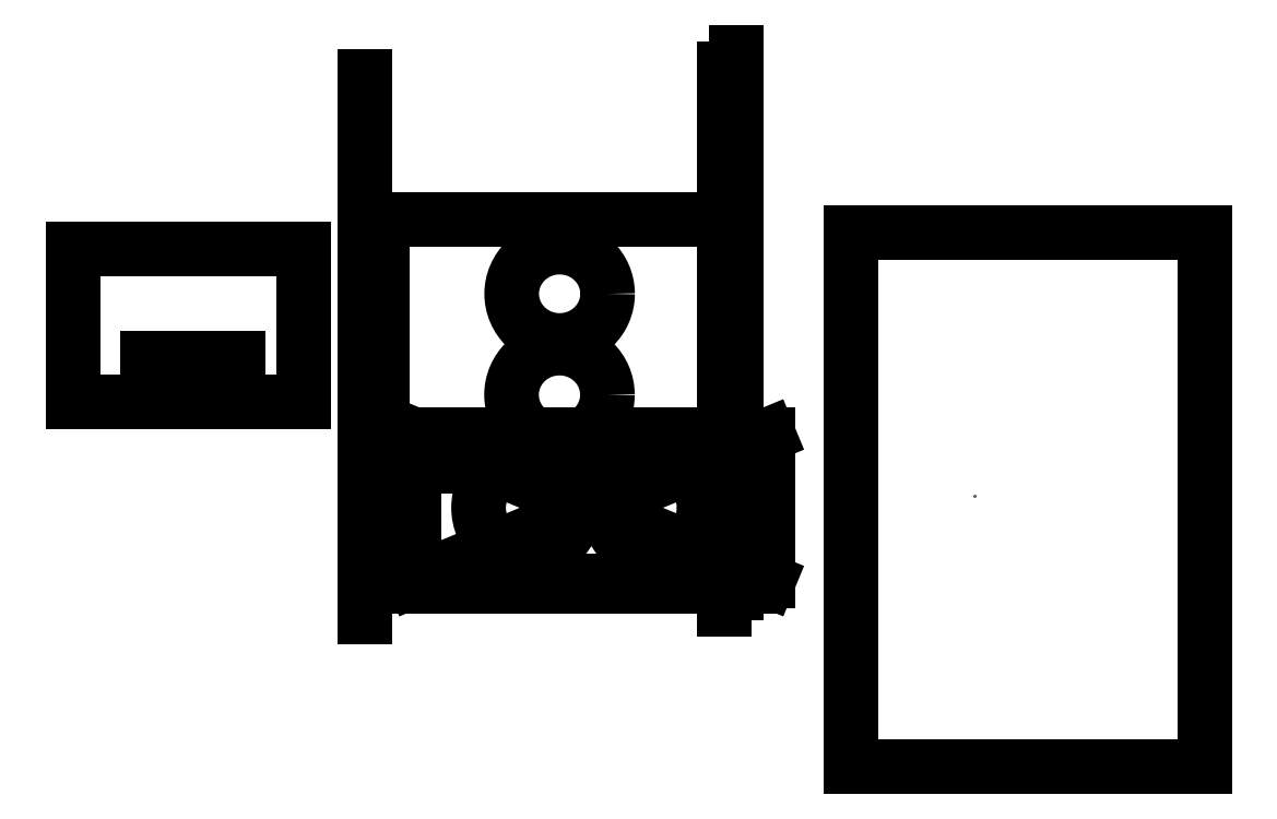
<metadata>
{"format":"dxf","ext":"dxf","renderer":"ezdxf+matplotlib","layout":"modelspace","background":"white","min_lineweight":24,"dpi":150}
</metadata>
<code>
0
SECTION
2
ENTITIES
0
3DSOLID
8
0
347
7A
290
     1
2
{cfc4b059-ad4d-0147-96a4-d9d6ca22123b}
350
0
0
3DSOLID
8
0
347
7A
290
     1
2
{f92bc8000-98f8-de44-b8c6-920ede80a6e}
350
0
0
3DSOLID
8
0
347
7A
290
     1
2
{a1625de9-af56-7046-9ccb-204491b0b0fb}
350
0
0
POINT
8
LaserCutBox v1_Sketch2
10
0
20
0
30
0
0
POINT
8
LaserCutBox v1_Sketch2
10
0
20
0
30
0
0
LINE
8
LaserCutBox v1_Sketch2
10
-6.835
20
2.817
30
0
11
6.835
21
-2.817
31
0
0
LINE
8
LaserCutBox v1_Sketch2
10
6.835
20
2.817
30
0
11
-6.835
21
2.817
31
0
0
LINE
8
LaserCutBox v1_Sketch2
10
-6.835
20
2.817
30
0
11
-6.835
21
-2.817
31
0
0
CIRCLE
8
LaserCutBox v1_Sketch2
10
2.5
20
0
30
0
40
1.85
0
LINE
8
LaserCutBox v1_Sketch2
10
6.835
20
-2.817
30
0
11
6.835
21
2.817
31
0
0
CIRCLE
8
LaserCutBox v1_Sketch2
10
-2.5
20
0
30
0
40
1.85
0
LINE
8
LaserCutBox v1_Sketch2
10
6.835
20
2.817
30
0
11
-6.835
21
-2.817
31
0
0
LINE
8
LaserCutBox v1_Sketch2
10
-6.835
20
-2.817
30
0
11
6.835
21
-2.817
31
0
0
POINT
8
LaserCutBox v1_Sketch3
10
0
20
0
30
0
0
LINE
8
LaserCutBox v1_Sketch3
10
23.67
20
-10
30
0
11
23.67
21
10.63
31
0
0
LINE
8
LaserCutBox v1_Sketch3
10
10
20
-10
30
0
11
23.67
21
-10
31
0
0
LINE
8
LaserCutBox v1_Sketch3
10
10
20
10.63
30
0
11
10
21
-10
31
0
0
LINE
8
LaserCutBox v1_Sketch3
10
23.67
20
10.63
30
0
11
10
21
10.63
31
0
0
INSERT
8
0
2
Component1
10
-0.6175
20
-0.2321
30
0.3854
41
1
42
1
43
1
0
INSERT
8
0
2
Component3
10
5.133
20
-2.102
30
1.432
41
1
42
1
43
1
0
INSERT
8
0
2
Component5
10
14.77
20
0.5048
30
0.102
41
1
42
1
43
1
210
1e-15
220
-0.2284
230
0.9736
0
ENDSEC
0
EOF

</code>
